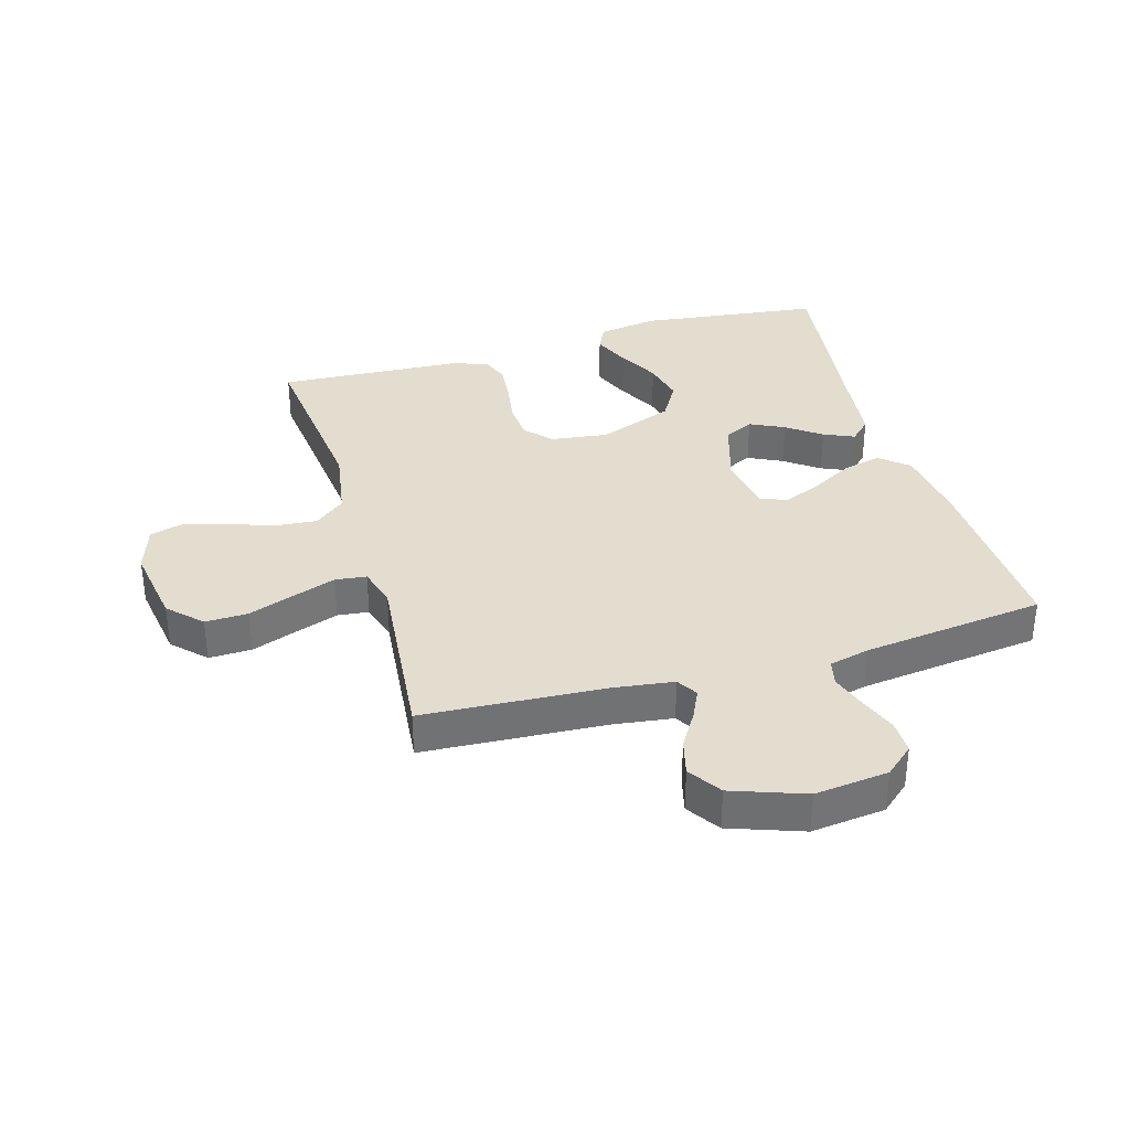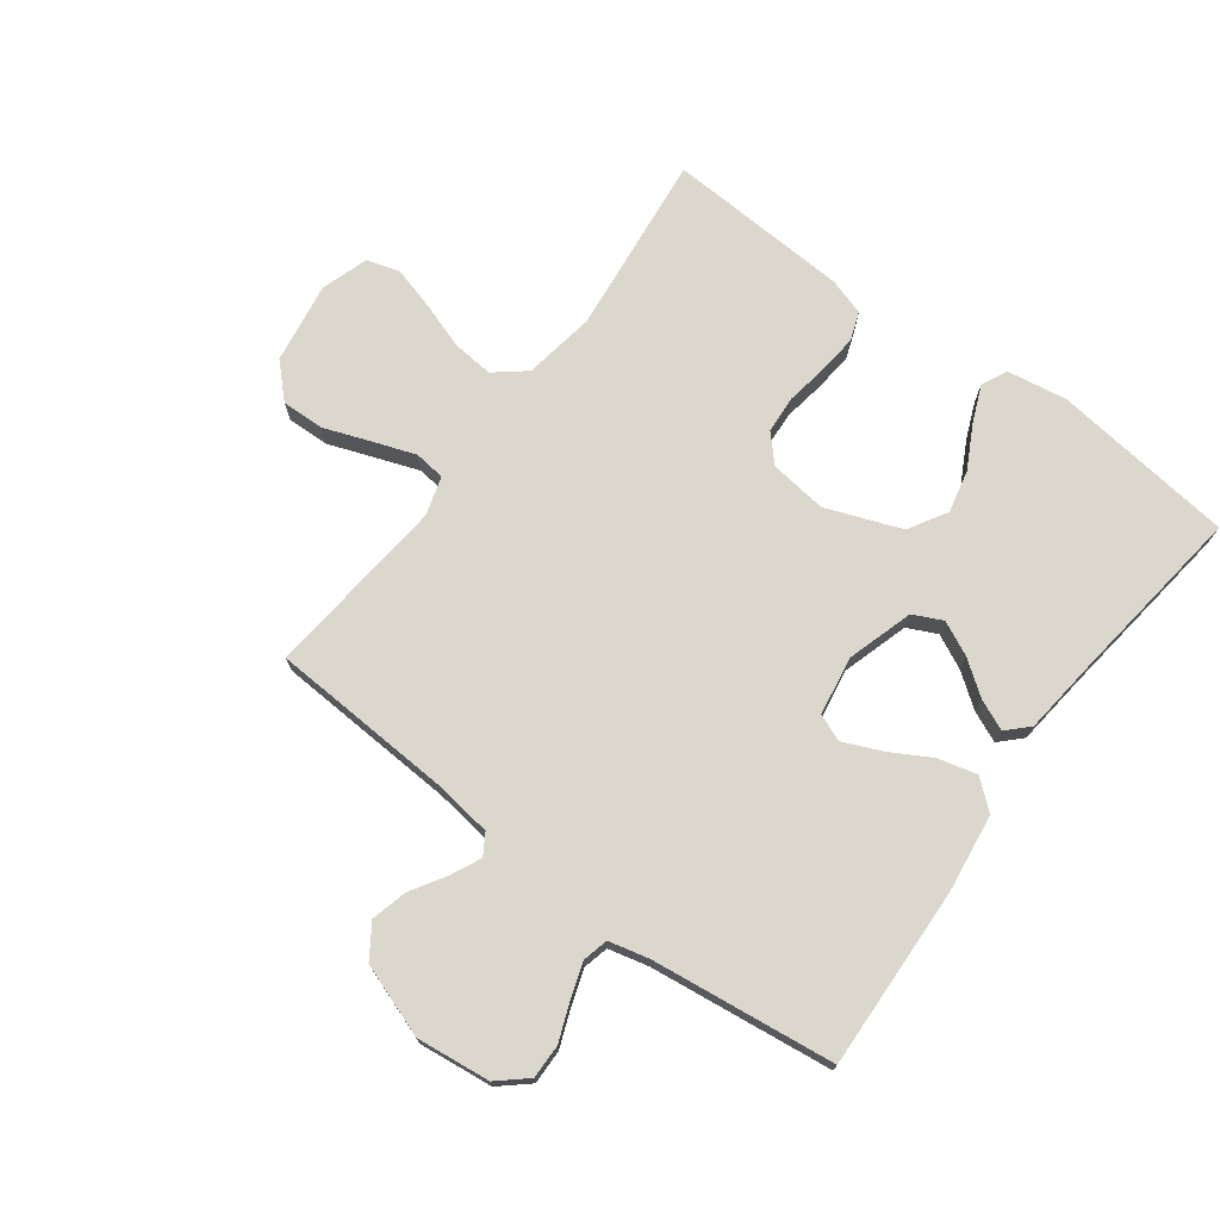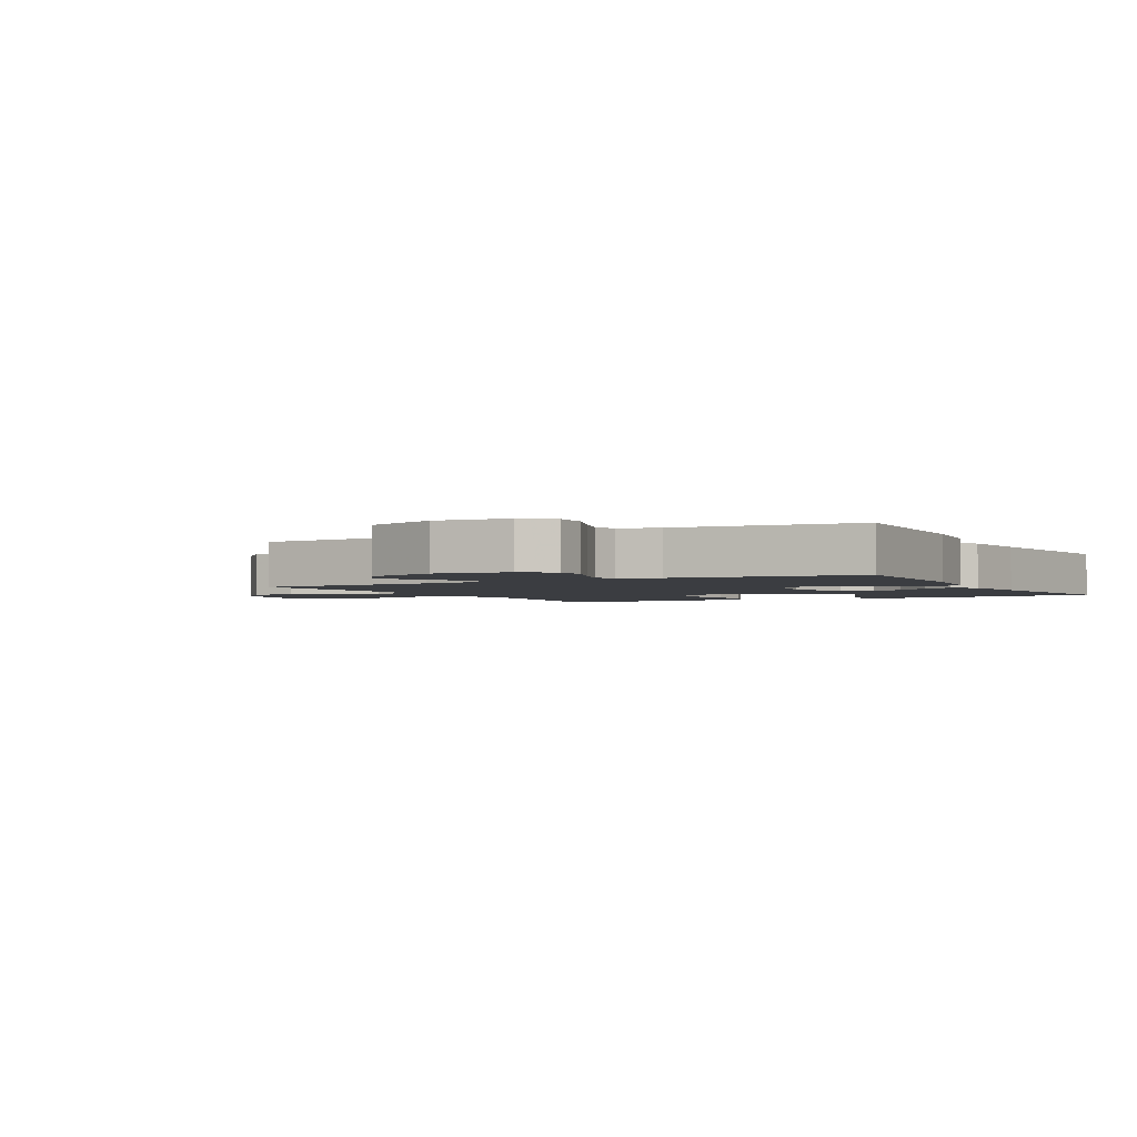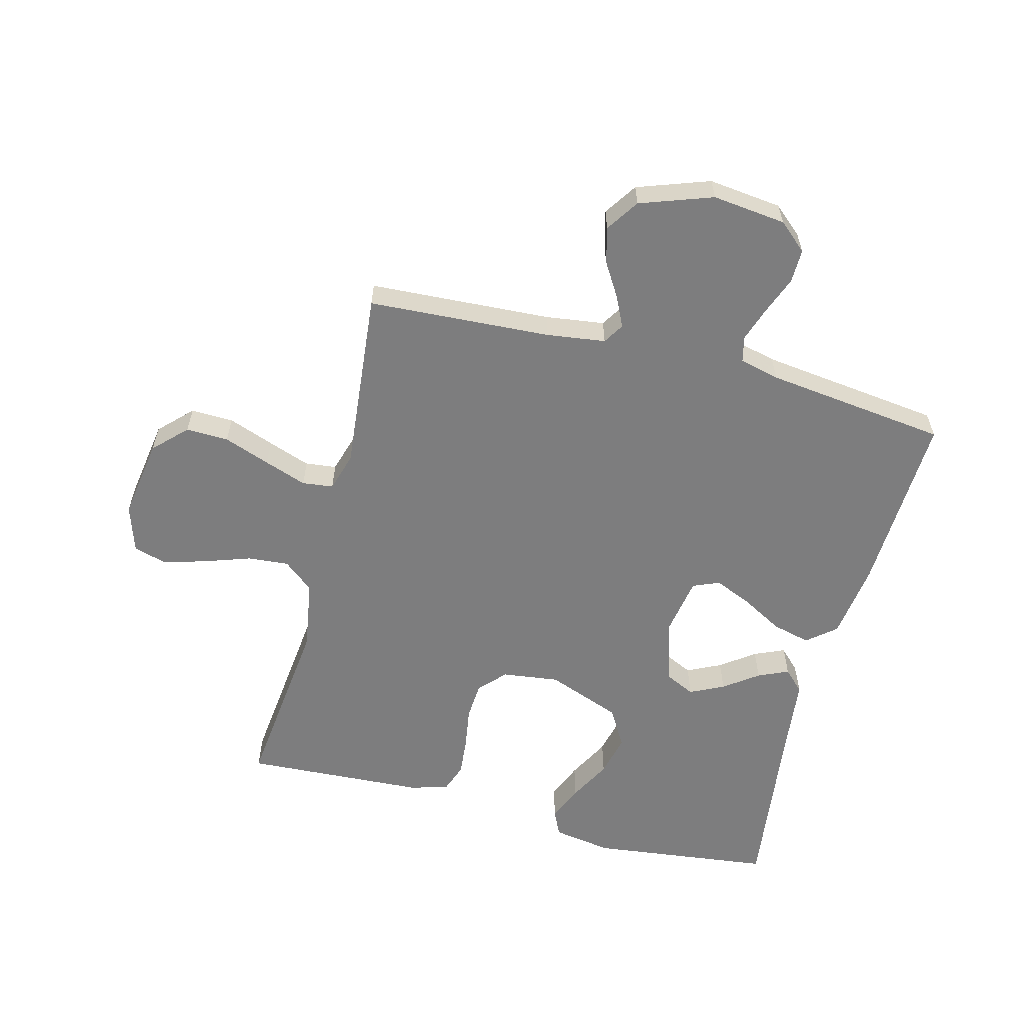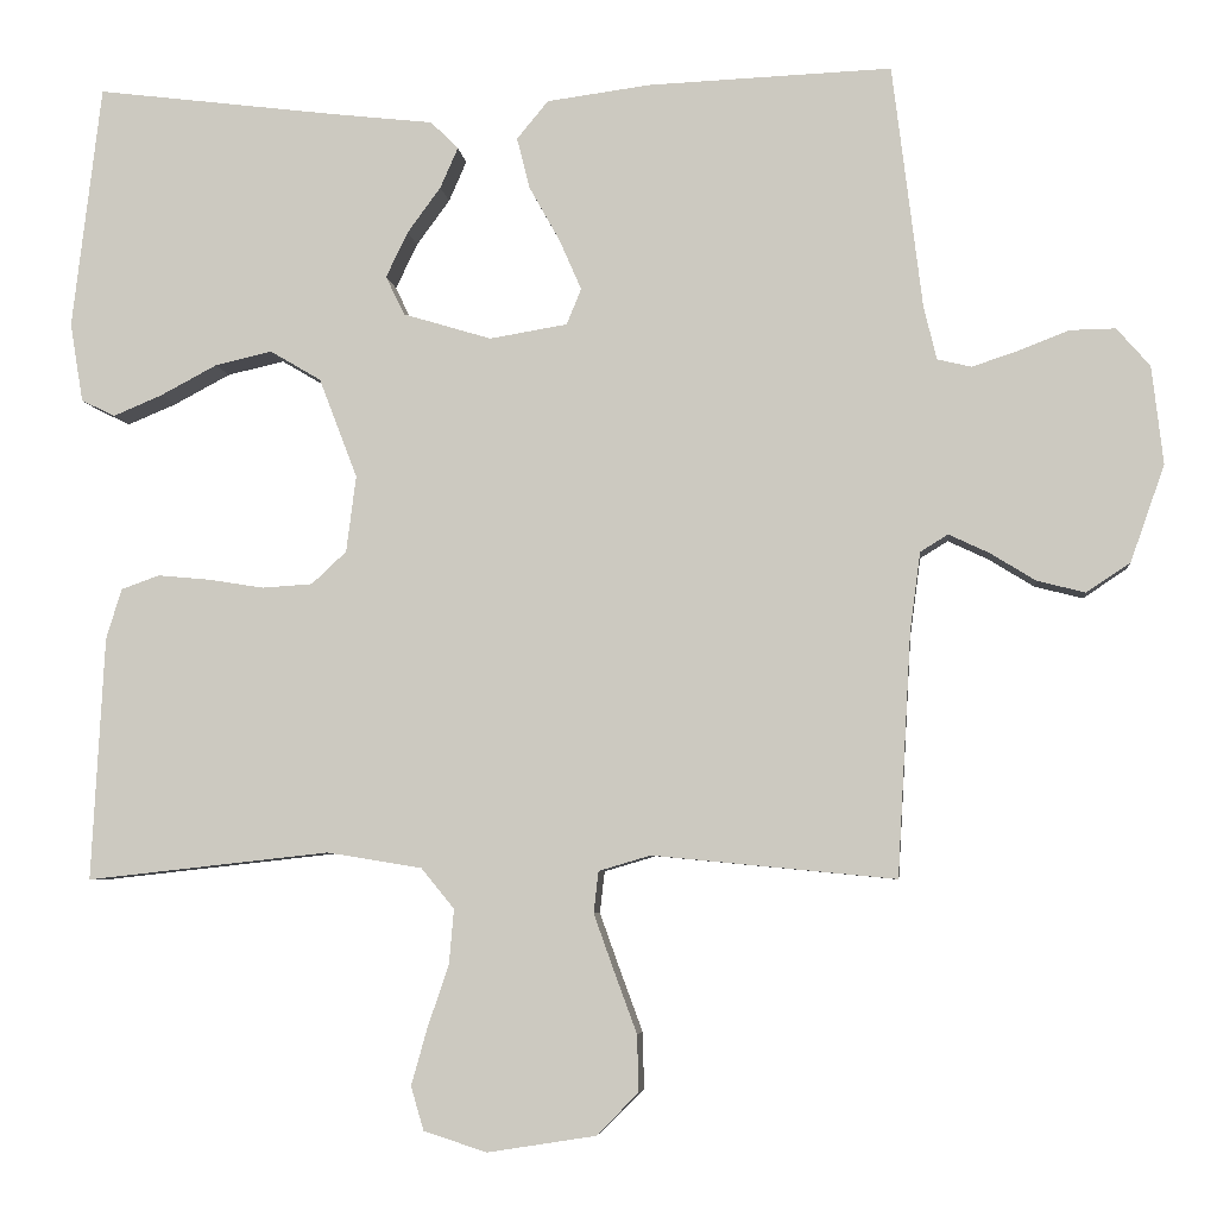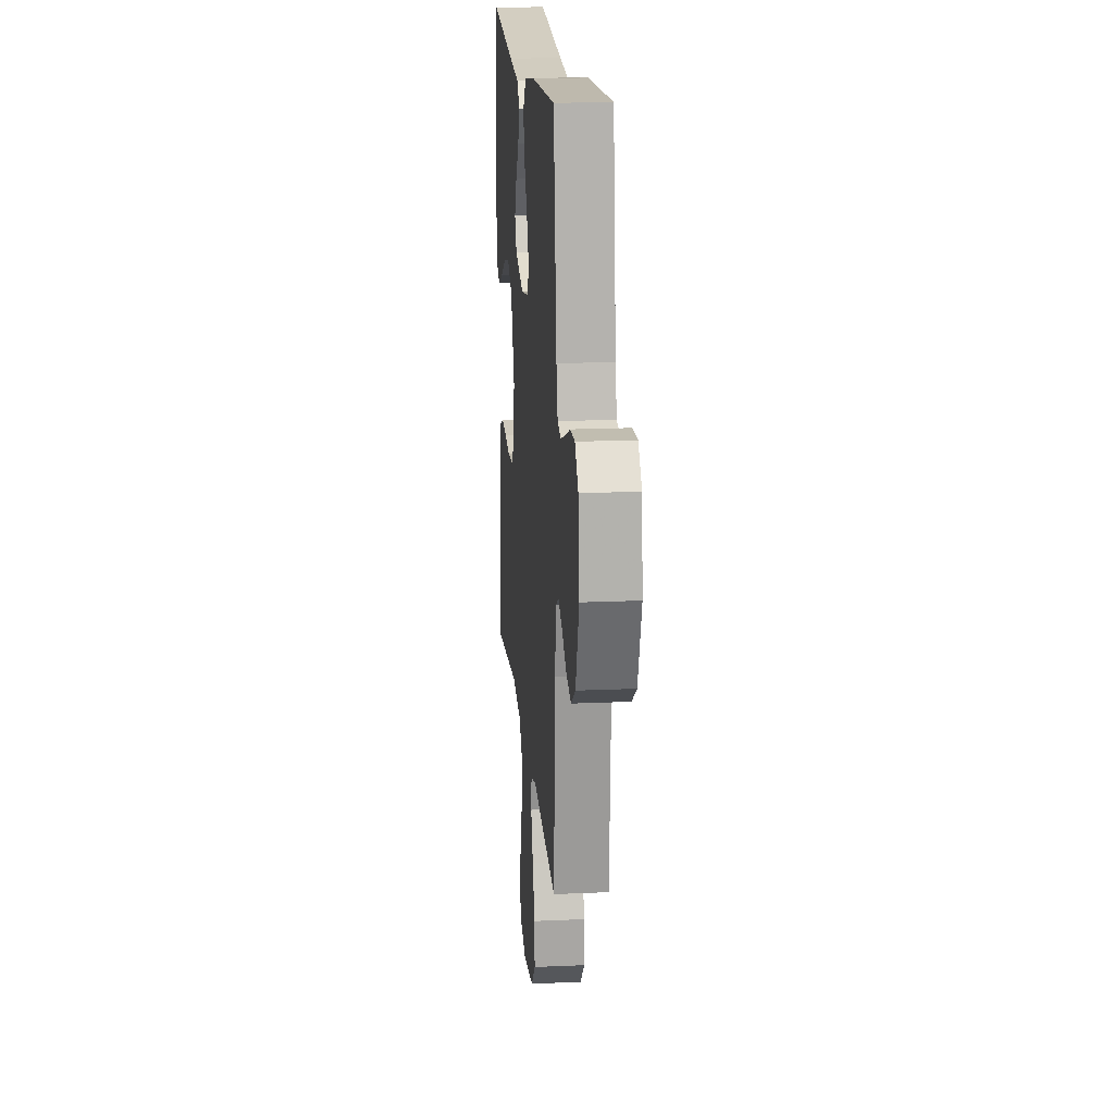
<metadata>
{"format":"obj","ext":"obj","renderer":"f3d","projection":"perspective","resolution":1024,"background":"white","views":[{"elev":35.0,"azim":-106.1,"up":"+Y"},{"elev":72.9,"azim":-53.3,"up":"+Y"},{"elev":-2.4,"azim":-61.2,"up":"+Y"},{"elev":-59.1,"azim":-104.5,"up":"+Y"},{"elev":-5.5,"azim":-173.9,"up":"+Z"},{"elev":17.7,"azim":-95.0,"up":"+Z"}]}
</metadata>
<code>
v -0.5 0.07 0.5
v -0.2 0.07 0.488
v -0.072 0.07 0.471
v -0.033 0.07 0.424
v -0.049 0.07 0.361
v -0.087 0.07 0.293
v -0.114 0.07 0.231
v -0.096 0.07 0.187
v 0 0.07 0.171
v 0.109 0.07 0.204
v 0.132 0.07 0.252
v 0.105 0.07 0.308
v 0.064 0.07 0.364
v 0.042 0.07 0.414
v 0.076 0.07 0.448
v 0.2 0.07 0.462
v 0.5 0.07 0.5
v 0.536 0.07 0.2
v 0.52 0.07 0.102
v 0.478 0.07 0.082
v 0.418 0.07 0.107
v 0.348 0.07 0.144
v 0.278 0.07 0.16
v 0.215 0.07 0.123
v 0.168 0.07 0
v 0.18 0.07 -0.094
v 0.223 0.07 -0.134
v 0.285 0.07 -0.138
v 0.354 0.07 -0.127
v 0.418 0.07 -0.121
v 0.465 0.07 -0.138
v 0.484 0.07 -0.2
v 0.5 0.07 -0.5
v 0.2 0.07 -0.467
v 0.083 0.07 -0.486
v 0.042 0.07 -0.536
v 0.048 0.07 -0.604
v 0.074 0.07 -0.68
v 0.094 0.07 -0.751
v 0.078 0.07 -0.805
v 0 0.07 -0.83
v -0.133 0.07 -0.809
v -0.185 0.07 -0.757
v -0.183 0.07 -0.687
v -0.155 0.07 -0.611
v -0.13 0.07 -0.541
v -0.136 0.07 -0.49
v -0.2 0.07 -0.471
v -0.5 0.07 -0.5
v -0.517 0.07 -0.2
v -0.53 0.07 -0.103
v -0.564 0.07 -0.082
v -0.613 0.07 -0.105
v -0.67 0.07 -0.14
v -0.729 0.07 -0.155
v -0.783 0.07 -0.119
v -0.825 0.07 0
v -0.811 0.07 0.121
v -0.77 0.07 0.168
v -0.714 0.07 0.167
v -0.652 0.07 0.143
v -0.595 0.07 0.124
v -0.553 0.07 0.134
v -0.537 0.07 0.2
v -0.5 0 0.5
v -0.2 0 0.488
v -0.072 0 0.471
v -0.033 0 0.424
v -0.049 0 0.361
v -0.087 0 0.293
v -0.114 0 0.231
v -0.096 0 0.187
v 0 0 0.171
v 0.109 0 0.204
v 0.132 0 0.252
v 0.105 0 0.308
v 0.064 0 0.364
v 0.042 0 0.414
v 0.076 0 0.448
v 0.2 0 0.462
v 0.5 0 0.5
v 0.536 0 0.2
v 0.52 0 0.102
v 0.478 0 0.082
v 0.418 0 0.107
v 0.348 0 0.144
v 0.278 0 0.16
v 0.215 0 0.123
v 0.168 0 0
v 0.18 0 -0.094
v 0.223 0 -0.134
v 0.285 0 -0.138
v 0.354 0 -0.127
v 0.418 0 -0.121
v 0.465 0 -0.138
v 0.484 0 -0.2
v 0.5 0 -0.5
v 0.2 0 -0.467
v 0.083 0 -0.486
v 0.042 0 -0.536
v 0.048 0 -0.604
v 0.074 0 -0.68
v 0.094 0 -0.751
v 0.078 0 -0.805
v 0 0 -0.83
v -0.133 0 -0.809
v -0.185 0 -0.757
v -0.183 0 -0.687
v -0.155 0 -0.611
v -0.13 0 -0.541
v -0.136 0 -0.49
v -0.2 0 -0.471
v -0.5 0 -0.5
v -0.517 0 -0.2
v -0.53 0 -0.103
v -0.564 0 -0.082
v -0.613 0 -0.105
v -0.67 0 -0.14
v -0.729 0 -0.155
v -0.783 0 -0.119
v -0.825 0 0
v -0.811 0 0.121
v -0.77 0 0.168
v -0.714 0 0.167
v -0.652 0 0.143
v -0.595 0 0.124
v -0.553 0 0.134
v -0.537 0 0.2
f 58 59 60 61
f 58 61 62
f 57 58 62
f 56 57 62 63
f 53 54 55 56
f 52 53 56 63
f 48 49 50
f 47 48 50 51
f 42 43 44 45
f 42 45 46
f 41 42 46
f 40 41 46 47
f 37 38 39 40
f 31 32 33 34
f 31 34 35
f 28 29 30 31
f 28 31 35
f 27 28 35 36
f 19 20 21 22
f 17 18 19 22
f 16 17 22 23
f 15 16 23 24
f 12 13 14 15
f 11 12 15 24
f 3 4 5 6
f 3 6 7
f 64 1 2 3
f 64 3 7
f 51 52 63 64
f 47 51 64 7
f 37 40 47 7
f 36 37 7 8
f 26 27 36
f 25 26 36 8
f 10 11 24 25
f 9 10 25
f 8 9 25
f 125 124 123 122
f 126 125 122
f 126 122 121
f 127 126 121 120
f 120 119 118 117
f 127 120 117 116
f 114 113 112
f 115 114 112 111
f 109 108 107 106
f 110 109 106
f 110 106 105
f 111 110 105 104
f 104 103 102 101
f 98 97 96 95
f 99 98 95
f 95 94 93 92
f 99 95 92
f 100 99 92 91
f 86 85 84 83
f 86 83 82 81
f 87 86 81 80
f 88 87 80 79
f 79 78 77 76
f 88 79 76 75
f 70 69 68 67
f 71 70 67
f 67 66 65 128
f 71 67 128
f 128 127 116 115
f 71 128 115 111
f 71 111 104 101
f 72 71 101 100
f 100 91 90
f 72 100 90 89
f 89 88 75 74
f 89 74 73
f 89 73 72
f 1 65 66 2
f 2 66 67 3
f 3 67 68 4
f 4 68 69 5
f 5 69 70 6
f 6 70 71 7
f 7 71 72 8
f 8 72 73 9
f 9 73 74 10
f 10 74 75 11
f 11 75 76 12
f 12 76 77 13
f 13 77 78 14
f 14 78 79 15
f 15 79 80 16
f 16 80 81 17
f 17 81 82 18
f 18 82 83 19
f 19 83 84 20
f 20 84 85 21
f 21 85 86 22
f 22 86 87 23
f 23 87 88 24
f 24 88 89 25
f 25 89 90 26
f 26 90 91 27
f 27 91 92 28
f 28 92 93 29
f 29 93 94 30
f 30 94 95 31
f 31 95 96 32
f 32 96 97 33
f 33 97 98 34
f 34 98 99 35
f 35 99 100 36
f 36 100 101 37
f 37 101 102 38
f 38 102 103 39
f 39 103 104 40
f 40 104 105 41
f 41 105 106 42
f 42 106 107 43
f 43 107 108 44
f 44 108 109 45
f 45 109 110 46
f 46 110 111 47
f 47 111 112 48
f 48 112 113 49
f 49 113 114 50
f 50 114 115 51
f 51 115 116 52
f 52 116 117 53
f 53 117 118 54
f 54 118 119 55
f 55 119 120 56
f 56 120 121 57
f 57 121 122 58
f 58 122 123 59
f 59 123 124 60
f 60 124 125 61
f 61 125 126 62
f 62 126 127 63
f 63 127 128 64
f 64 128 65 1

</code>
